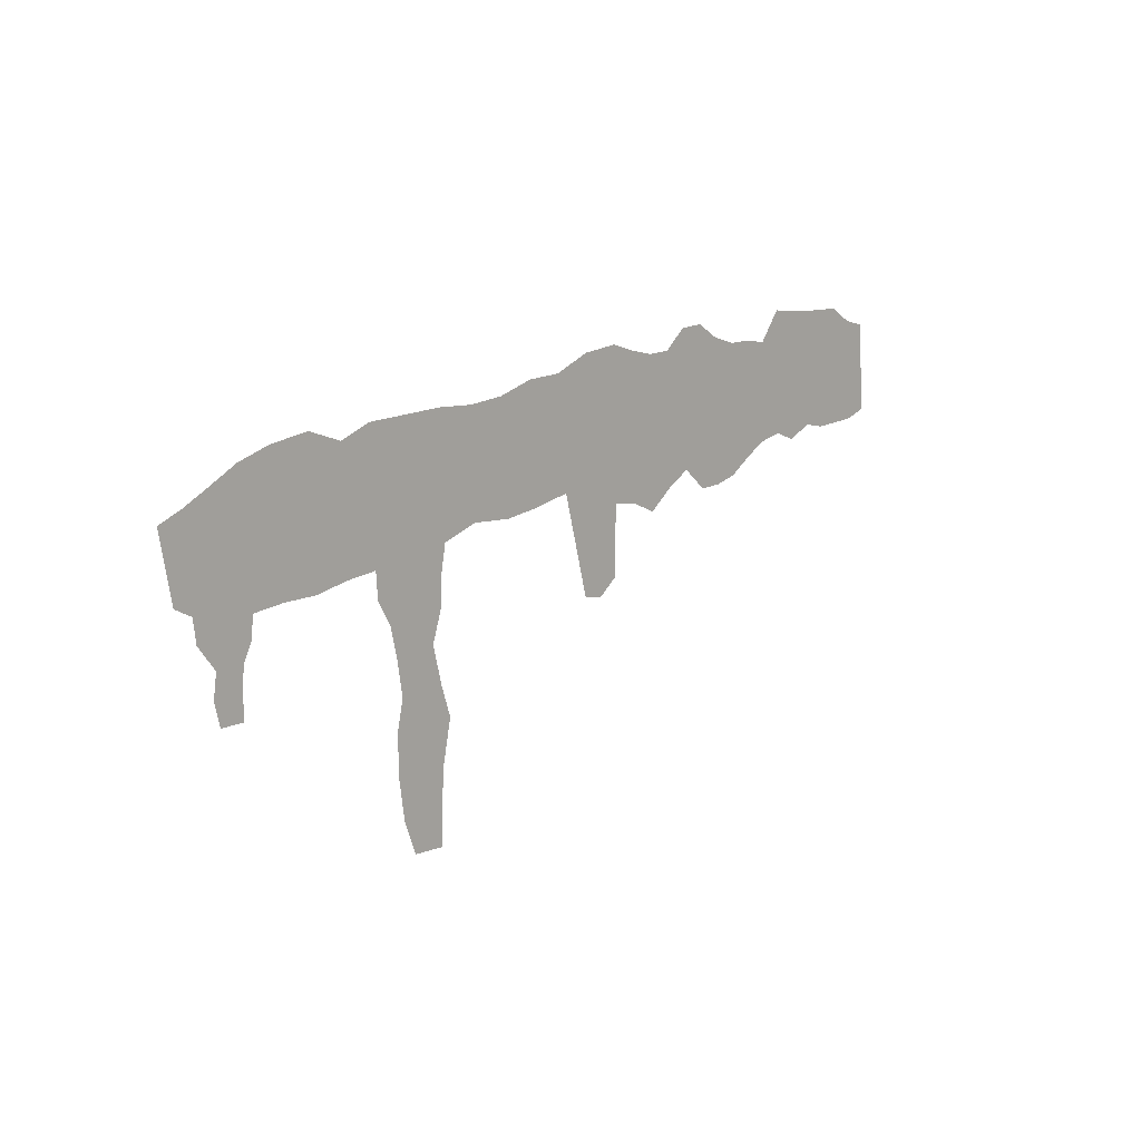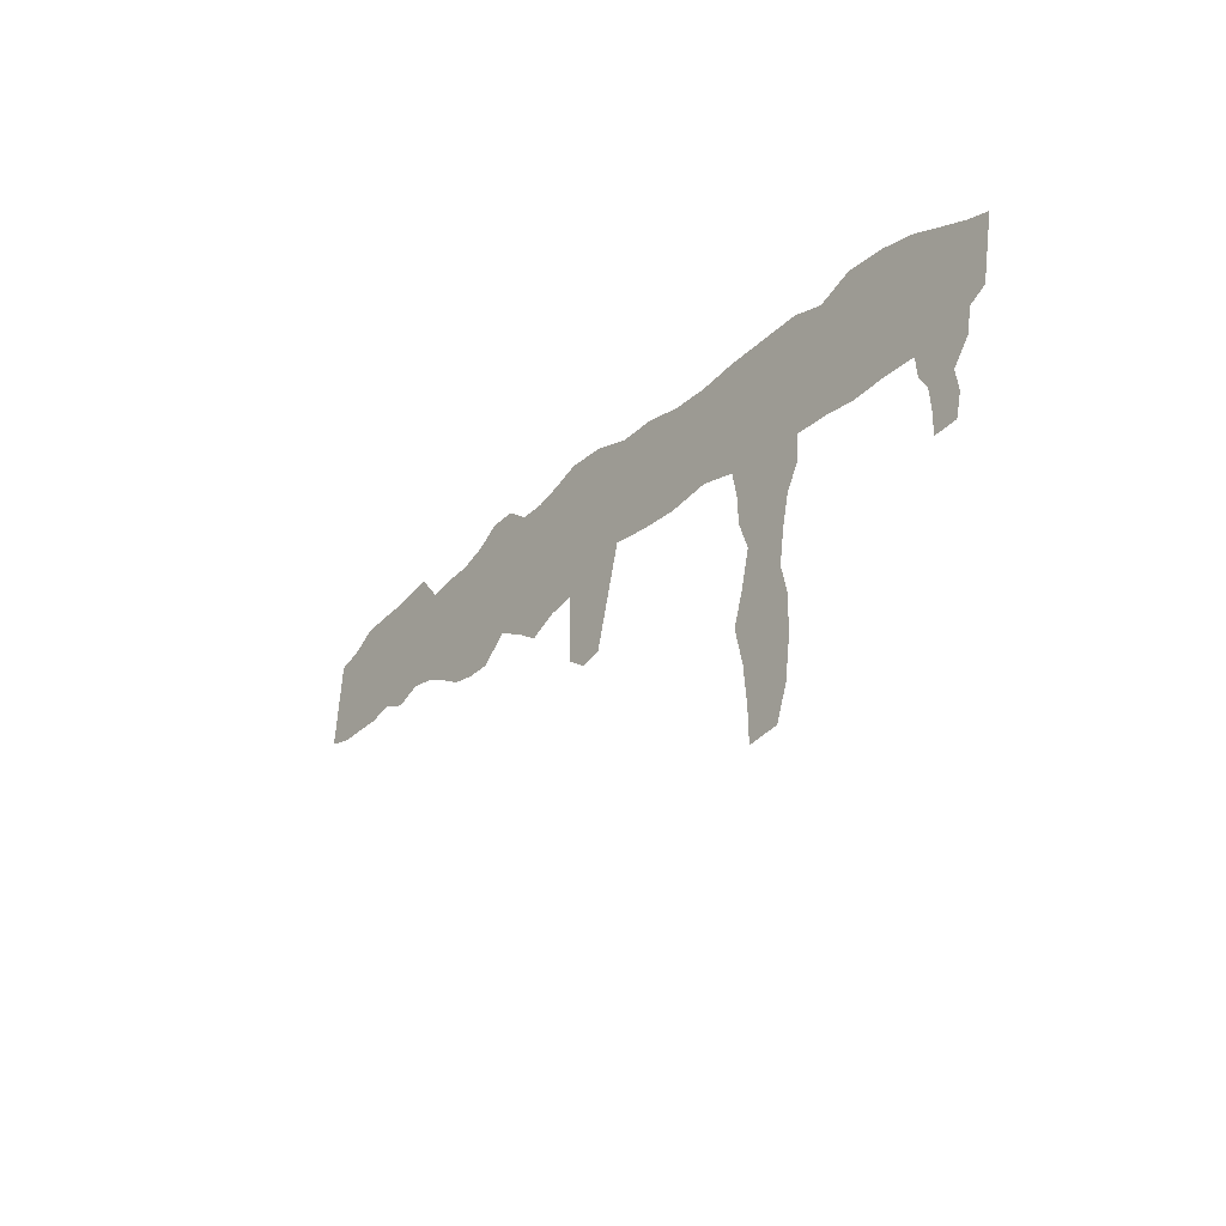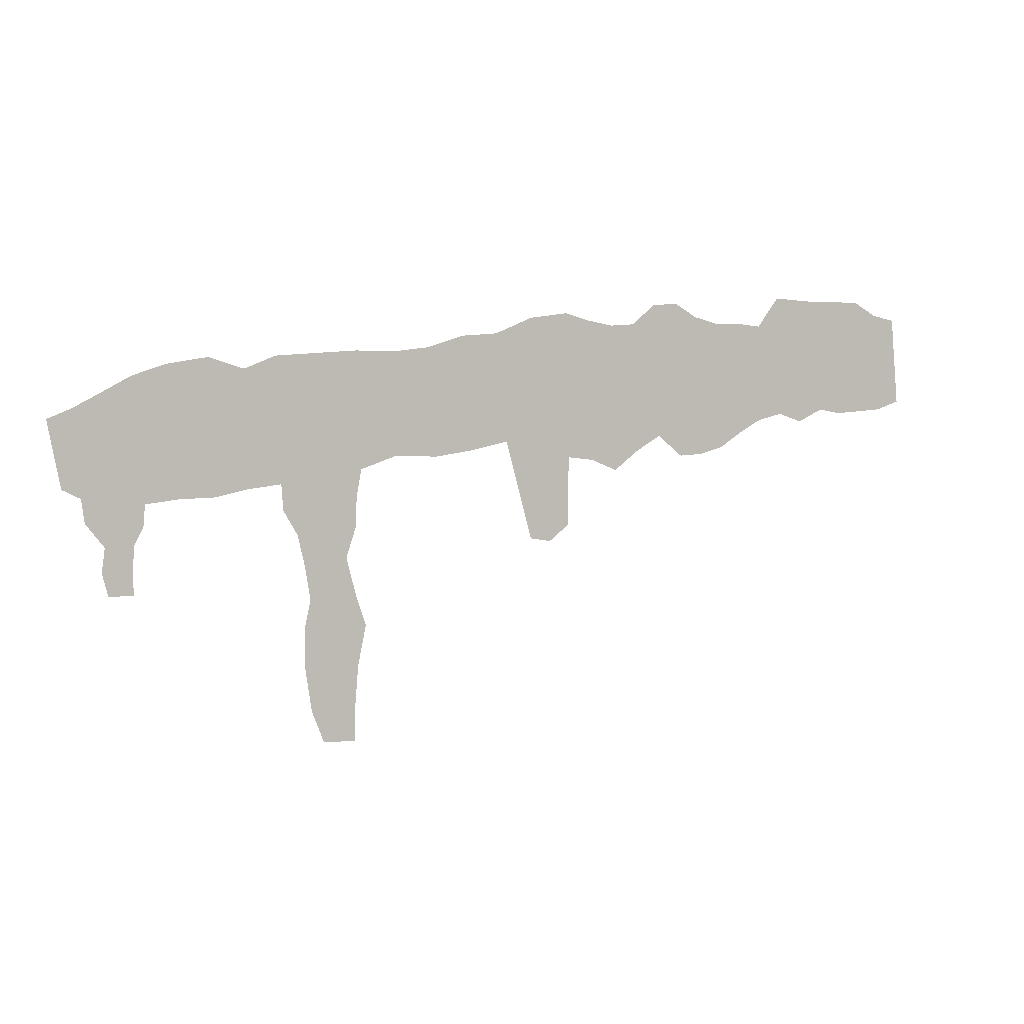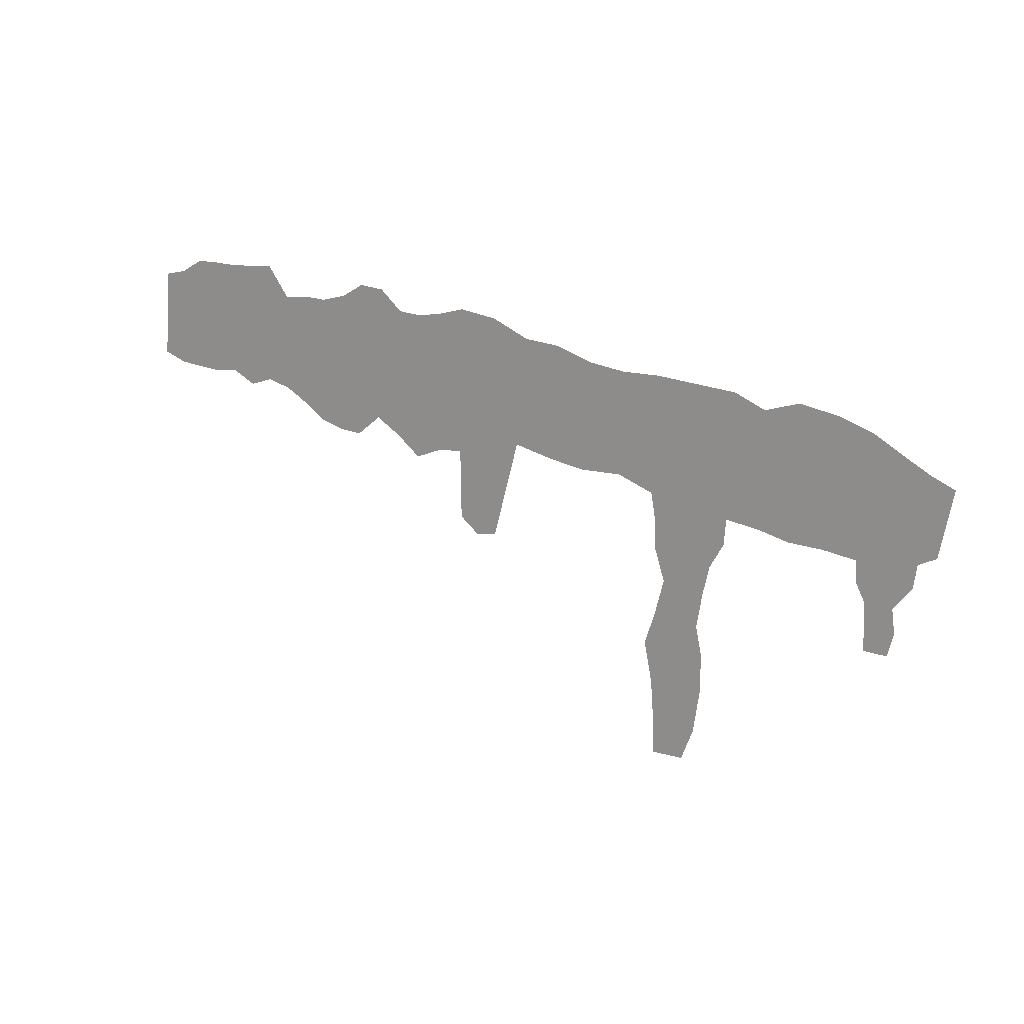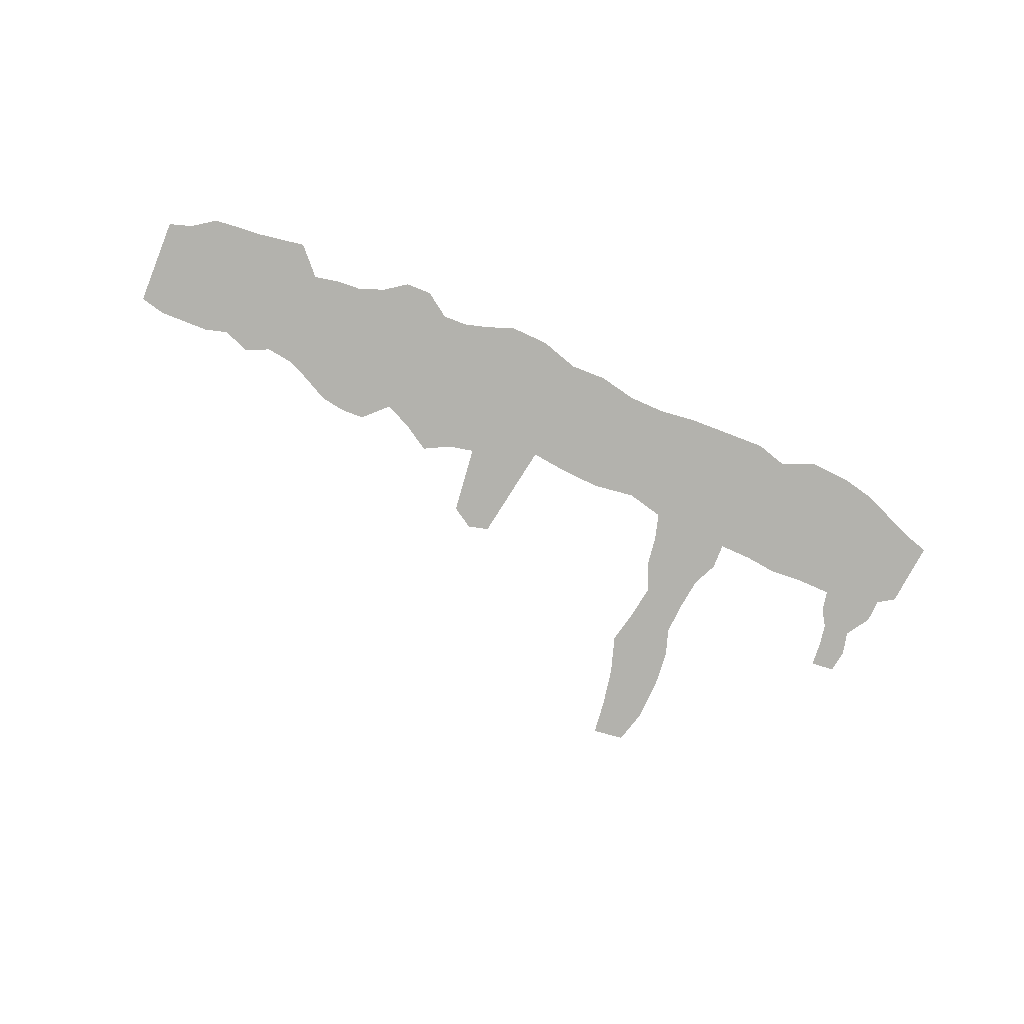
<metadata>
{"format":"obj","ext":"obj","renderer":"f3d","projection":"perspective","resolution":1024,"background":"white","views":[{"elev":10.1,"azim":-48.7,"up":"+Y"},{"elev":-36.3,"azim":-126.8,"up":"+Y"},{"elev":3.3,"azim":-24.2,"up":"+Y"},{"elev":16.4,"azim":-146.1,"up":"+Y"},{"elev":-79.4,"azim":163.0,"up":"+Z"}]}
</metadata>
<code>
g MainMenu_ElysionBoss_Near01_05
v 12.47 -0.4839 0.8651
v 12.18 -0.4857 0.8651
v 12.16 -0.04726 0.8651
v 12.57 -0.03885 0.8651
v 12.44 -0.9396 0.8651
v 12.21 -0.9491 0.8651
v 12.23 -1.322 0.8651
v 12.43 -1.329 0.8651
v 12.45 0.3011 0.8651
v 12.15 0.2817 0.8651
v 12.34 0.7211 0.8651
v 12.12 0.6882 0.8651
v 12.11 1.024 0.8651
v 12.45 1.064 0.8651
v 12.09 1.332 0.8651
v 12.46 1.388 0.8651
v 12.08 1.627 0.8651
v 12.52 1.699 0.8651
v 11.6 1.548 0.8651
v 11.62 1.26 0.8651
v 11.78 0.9856 0.8651
v 11.86 0.6478 0.8651
v 11.92 0.2675 0.8651
v 11.85 -0.05371 0.8651
v 11.86 -0.4878 0.8651
v 11.93 -0.9608 0.8651
v 12.07 -1.317 0.8651
v 12.06 1.852 0.8651
v 12.51 1.918 0.8651
v 12.05 2.077 0.8651
v 12.5 2.136 0.8651
v 12.04 2.302 0.8651
v 12.49 2.355 0.8651
v 12.03 2.528 0.8651
v 11.56 2.48 0.8651
v 11.57 2.247 0.8651
v 12.48 2.573 0.8651
v 12.92 2.423 0.8651
v 12.91 2.616 0.8651
v 13.35 2.646 0.8651
v 13.37 2.442 0.8651
v 13.79 2.541 0.8651
v 13.77 2.757 0.8651
v 13.8 2.324 0.8651
v 14.24 2.401 0.8651
v 14.22 2.606 0.8651
v 13.38 2.237 0.8651
v 13.82 2.108 0.8651
v 13.4 2.032 0.8651
v 13.84 1.892 0.8651
v 13.42 1.828 0.8651
v 13.34 2.851 0.8651
v 13.76 2.973 0.8651
v 13.32 3.055 0.8651
v 13.74 3.189 0.8651
v 12.93 1.844 0.8651
v 12.93 2.037 0.8651
v 12.92 2.23 0.8651
v 12.9 3.003 0.8651
v 12.9 2.81 0.8651
v 12.47 2.792 0.8651
v 12.47 3.011 0.8651
v 12.01 2.978 0.8651
v 12.02 2.753 0.8651
v 11.54 2.945 0.8651
v 11.55 2.713 0.8651
v 11.19 2.802 0.8651
v 11.19 2.585 0.8651
v 11.2 2.369 0.8651
v 11.2 2.152 0.8651
v 11.58 2.014 0.8651
v 11.21 1.935 0.8651
v 10.84 1.922 0.8651
v 10.83 2.173 0.8651
v 10.4 2.128 0.8651
v 10.42 1.889 0.8651
v 10.38 2.368 0.8651
v 10 2.268 0.8651
v 10.02 2.041 0.8651
v 9.668 2.159 0.8651
v 9.649 2.35 0.8651
v 9.979 2.494 0.8651
v 9.631 2.54 0.8651
v 9.957 2.72 0.8651
v 9.686 1.969 0.8651
v 10.05 1.815 0.8651
v 9.704 1.779 0.8651
v 9.352 2.06 0.8651
v 9.368 1.903 0.8651
v 9.14 1.901 0.8651
v 9.116 2.023 0.8651
v 9.165 1.778 0.8651
v 9.384 1.747 0.8651
v 9.189 1.655 0.8651
v 9.4 1.59 0.8651
v 9.214 1.532 0.8651
v 9.416 1.433 0.8651
v 9.091 2.146 0.8651
v 9.336 2.217 0.8651
v 9.067 2.269 0.8651
v 9.32 2.374 0.8651
v 9.723 1.589 0.8651
v 10.07 1.589 0.8651
v 9.741 1.399 0.8651
v 9.454 1.172 0.8651
v 9.76 1.148 0.8651
v 10.09 1.363 0.8651
v 10.07 1.124 0.8651
v 9.973 0.9284 0.8651
v 9.778 0.9194 0.8651
v 9.955 0.6687 0.8651
v 9.798 0.6602 0.8651
v 9.818 0.3955 0.8651
v 9.962 0.3986 0.8651
v 9.66 0.914 0.8651
v 9.625 0.6509 0.8651
v 9.692 0.3928 0.8651
v 10.47 1.409 0.8651
v 10.45 1.649 0.8651
v 10.86 1.421 0.8651
v 10.85 1.671 0.8651
v 11.22 1.502 0.8651
v 11.21 1.719 0.8651
v 11.59 1.781 0.8651
v 15.06 1.209 0.8651
v 14.8 1.095 0.8651
v 14.78 1.358 0.8651
v 15.06 1.406 0.8651
v 14.76 1.62 0.8651
v 14.44 1.431 0.8651
v 14.36 1.711 0.8651
v 15.07 1.603 0.8651
v 15.07 1.8 0.8651
v 14.73 1.882 0.8651
v 15.06 1.012 0.8651
v 14.83 0.833 0.8651
v 14.59 0.8725 0.8651
v 14.51 1.152 0.8651
v 14.28 1.99 0.8651
v 15.06 2.078 0.8651
v 14.71 2.136 0.8651
v 15.06 2.355 0.8651
v 14.68 2.39 0.8651
v 15.05 2.632 0.8651
v 14.66 2.643 0.8651
v 15.05 2.909 0.8651
v 15.34 2.845 0.8651
v 15.35 2.576 0.8651
v 15.64 2.768 0.8651
v 15.65 2.487 0.8651
v 15.94 2.608 0.8651
v 15.93 2.855 0.8651
v 14.63 2.897 0.8651
v 14.2 2.811 0.8651
v 15.04 3.187 0.8651
v 14.61 3.15 0.8651
v 14.59 3.404 0.8651
v 15.03 3.464 0.8651
v 15.95 2.361 0.8651
v 16.23 2.551 0.8651
v 16.22 2.808 0.8651
v 15.66 2.206 0.8651
v 15.96 2.113 0.8651
v 15.67 1.925 0.8651
v 15.97 1.866 0.8651
v 15.68 1.644 0.8651
v 14.18 3.016 0.8651
v 14.15 3.221 0.8651
v 16.51 2.702 0.8651
v 16.5 3.003 0.8651
v 16.2 3.064 0.8651
v 16.77 2.905 0.8651
v 16.76 3.176 0.8651
v 16.48 3.303 0.8651
v 16.74 3.448 0.8651
v 16.47 3.603 0.8651
v 16.78 2.634 0.8651
v 16.53 2.402 0.8651
v 16.8 2.362 0.8651
v 17.07 2.632 0.8651
v 17.08 2.386 0.8651
v 17.36 2.515 0.8651
v 17.35 2.731 0.8651
v 16.54 2.102 0.8651
v 16.81 2.091 0.8651
v 16.55 1.802 0.8651
v 16.82 1.819 0.8651
v 17.07 2.877 0.8651
v 17.33 2.947 0.8651
v 17.63 2.786 0.8651
v 17.62 2.974 0.8651
v 17.9 2.993 0.8651
v 17.91 2.76 0.8651
v 17.63 2.599 0.8651
v 18.19 2.937 0.8651
v 18.2 2.692 0.8651
v 18.49 2.783 0.8651
v 18.48 3.001 0.8651
v 17.89 3.226 0.8651
v 17.62 3.162 0.8651
v 17.88 3.459 0.8651
v 17.62 3.349 0.8651
v 17.87 3.692 0.8651
v 17.92 2.527 0.8651
v 17.64 2.411 0.8651
v 17.93 2.294 0.8651
v 17.64 2.224 0.8651
v 18.75 2.982 0.8651
v 18.74 3.209 0.8651
v 18.47 3.219 0.8651
v 19.02 3.214 0.8651
v 19.02 3.437 0.8651
v 18.73 3.437 0.8651
v 19.01 3.66 0.8651
v 18.73 3.664 0.8651
v 19.03 2.991 0.8651
v 18.76 2.755 0.8651
v 19.04 2.769 0.8651
v 19.31 2.925 0.8651
v 19.33 2.732 0.8651
v 19.61 2.778 0.8651
v 19.59 2.946 0.8651
v 19.05 2.546 0.8651
v 18.77 2.528 0.8651
v 19.06 2.323 0.8651
v 18.78 2.301 0.8651
v 19.58 3.113 0.8651
v 19.3 3.119 0.8651
v 19.56 3.281 0.8651
v 19.29 3.312 0.8651
v 19.55 3.449 0.8651
v 19.28 3.505 0.8651
v 19.62 2.61 0.8651
v 19.34 2.539 0.8651
v 19.63 2.442 0.8651
v 19.35 2.345 0.8651
v 18.51 2.346 0.8651
v 18.5 2.564 0.8651
v 18.2 2.446 0.8651
v 18.21 2.201 0.8651
v 10.8 2.674 0.8651
v 10.36 2.608 0.8651
v 10.33 2.848 0.8651
v 10.79 2.925 0.8651
v 10.82 2.424 0.8651
v 15.92 3.103 0.8651
v 15.63 3.05 0.8651
v 15.62 3.331 0.8651
v 15.91 3.35 0.8651
v 15.34 3.114 0.8651
v 15.33 3.383 0.8651
v 16.19 3.321 0.8651
v 16.17 3.577 0.8651
v 14.26 2.195 0.8651
v 17.32 3.163 0.8651
v 17.06 3.123 0.8651
v 17.05 3.369 0.8651
v 17.31 3.38 0.8651
v 17.09 2.14 0.8651
v 17.37 2.299 0.8651
v 17.39 2.083 0.8651
v 17.1 1.894 0.8651
v 16.26 2.038 0.8651
v 16.24 2.295 0.8651
v 18.46 3.438 0.8651
v 18.45 3.656 0.8651
v 18.17 3.428 0.8651
v 18.16 3.674 0.8651
v 18.18 3.183 0.8651
v 15.36 2.037 0.8651
v 15.37 1.768 0.8651
v 15.36 2.306 0.8651
g MainMenu_ElysionBoss_Near01_05_0
f 3 2 1
f 4 3 1
f 1 2 5
f 2 6 5
f 5 6 7
f 8 5 7
f 3 4 9
f 10 3 9
f 9 11 10
f 11 12 10
f 13 12 11
f 14 13 11
f 15 13 14
f 16 15 14
f 17 15 16
f 18 17 16
f 15 17 19
f 20 15 19
f 21 13 15
f 20 21 15
f 22 12 13
f 21 22 13
f 10 12 22
f 23 10 22
f 3 10 23
f 24 3 23
f 24 25 3
f 25 2 3
f 25 26 2
f 26 6 2
f 26 27 6
f 27 7 6
f 17 18 28
f 18 29 28
f 28 29 30
f 29 31 30
f 32 30 31
f 33 32 31
f 34 32 33
f 32 34 35
f 36 32 35
f 30 32 36
f 37 34 33
f 33 38 37
f 38 39 37
f 40 39 38
f 41 40 38
f 41 42 40
f 42 43 40
f 44 42 41
f 42 44 45
f 46 42 45
f 43 42 46
f 47 44 41
f 48 44 47
f 49 48 47
f 50 48 49
f 51 50 49
f 52 40 43
f 53 52 43
f 54 52 53
f 55 54 53
f 51 49 56
f 49 57 56
f 49 47 57
f 56 57 29
f 18 56 29
f 29 57 31
f 57 58 31
f 47 58 57
f 31 58 33
f 58 38 33
f 41 38 58
f 47 41 58
f 54 59 52
f 59 60 52
f 61 60 59
f 62 61 59
f 62 63 61
f 63 64 61
f 61 64 37
f 64 34 37
f 61 37 39
f 60 61 39
f 60 39 40
f 52 60 40
f 63 65 64
f 65 66 64
f 64 66 34
f 65 67 66
f 67 68 66
f 66 68 35
f 66 35 34
f 68 69 35
f 35 69 36
f 69 70 36
f 36 70 71
f 70 72 71
f 73 72 70
f 74 73 70
f 74 70 69
f 74 75 73
f 75 76 73
f 77 75 74
f 75 77 78
f 79 75 78
f 76 75 79
f 78 80 79
f 81 80 78
f 82 81 78
f 82 78 77
f 83 81 82
f 84 83 82
f 80 85 79
f 79 85 86
f 86 76 79
f 85 87 86
f 85 80 88
f 89 85 88
f 87 85 89
f 89 88 90
f 88 91 90
f 89 90 92
f 93 89 92
f 93 87 89
f 93 92 94
f 95 93 94
f 87 93 95
f 95 94 96
f 97 95 96
f 98 91 88
f 99 98 88
f 100 98 99
f 101 100 99
f 86 87 102
f 102 95 97
f 103 86 102
f 103 102 104
f 104 102 97
f 97 105 104
f 105 106 104
f 104 106 107
f 107 103 104
f 106 108 107
f 108 106 109
f 106 110 109
f 109 110 111
f 110 112 111
f 111 112 113
f 114 111 113
f 115 110 106
f 105 115 106
f 112 110 115
f 116 112 115
f 117 113 112
f 116 117 112
f 107 118 103
f 118 119 103
f 118 120 119
f 120 121 119
f 121 73 119
f 73 76 119
f 120 122 121
f 122 123 121
f 121 123 73
f 122 19 123
f 19 124 123
f 123 124 72
f 123 72 73
f 124 71 72
f 119 76 86
f 103 119 86
f 19 17 124
f 17 28 124
f 124 28 71
f 28 30 71
f 71 30 36
f 127 126 125
f 128 127 125
f 129 127 128
f 127 129 130
f 129 131 130
f 132 129 128
f 129 132 133
f 134 129 133
f 131 129 134
f 135 125 126
f 136 135 126
f 136 126 137
f 126 138 137
f 127 130 138
f 126 127 138
f 139 131 134
f 133 140 134
f 140 141 134
f 134 141 139
f 140 142 141
f 142 143 141
f 143 142 144
f 145 143 144
f 145 144 146
f 147 146 144
f 148 147 144
f 148 144 142
f 149 147 148
f 150 149 148
f 150 151 149
f 151 152 149
f 153 145 146
f 145 153 154
f 46 145 154
f 153 146 155
f 156 153 155
f 157 156 155
f 158 157 155
f 159 151 150
f 151 159 160
f 161 151 160
f 152 151 161
f 162 159 150
f 163 159 162
f 164 163 162
f 165 163 164
f 166 165 164
f 154 43 46
f 53 43 154
f 167 53 154
f 53 167 168
f 168 167 156
f 157 168 156
f 55 53 168
f 169 161 160
f 169 170 161
f 170 171 161
f 170 169 172
f 170 172 173
f 174 170 173
f 171 170 174
f 174 173 175
f 176 174 175
f 169 177 172
f 169 178 177
f 178 179 177
f 177 179 180
f 179 181 180
f 180 181 182
f 183 180 182
f 179 178 184
f 185 179 184
f 185 184 186
f 187 185 186
f 188 180 183
f 177 180 188
f 189 188 183
f 183 190 189
f 190 191 189
f 191 190 192
f 192 190 193
f 190 194 193
f 194 190 183
f 182 194 183
f 192 193 195
f 193 196 195
f 195 196 197
f 198 195 197
f 199 191 192
f 200 191 199
f 189 191 200
f 201 200 199
f 202 200 201
f 203 202 201
f 204 193 194
f 196 193 204
f 205 204 194
f 206 204 205
f 207 206 205
f 208 198 197
f 208 209 198
f 209 210 198
f 209 208 211
f 209 211 212
f 213 209 212
f 210 209 213
f 213 212 214
f 215 213 214
f 208 216 211
f 208 217 216
f 217 218 216
f 216 218 219
f 218 220 219
f 219 220 221
f 222 219 221
f 223 218 217
f 220 218 223
f 224 223 217
f 225 223 224
f 226 225 224
f 219 222 227
f 228 219 227
f 216 219 228
f 228 227 229
f 230 228 229
f 230 229 231
f 232 230 231
f 233 221 220
f 234 233 220
f 234 223 225
f 234 220 223
f 235 233 234
f 236 235 234
f 236 234 225
f 212 230 232
f 214 212 232
f 211 228 230
f 212 211 230
f 211 216 228
f 226 224 237
f 224 238 237
f 224 217 238
f 217 197 238
f 217 208 197
f 237 238 239
f 240 237 239
f 238 197 196
f 239 238 196
f 240 239 206
f 239 204 206
f 239 196 204
f 243 242 241
f 244 243 241
f 241 242 245
f 242 77 245
f 245 77 74
f 244 241 67
f 241 68 67
f 241 245 68
f 245 69 68
f 245 74 69
f 243 84 242
f 84 82 242
f 242 82 77
f 248 247 246
f 249 248 246
f 246 247 152
f 247 149 152
f 250 247 248
f 251 250 248
f 251 158 250
f 158 155 250
f 155 146 250
f 146 147 250
f 147 149 247
f 250 147 247
f 249 246 252
f 253 249 252
f 253 252 176
f 252 174 176
f 252 171 174
f 246 152 171
f 252 246 171
f 171 152 161
f 139 254 48
f 50 139 48
f 48 254 44
f 254 45 44
f 141 254 139
f 143 45 254
f 141 143 254
f 143 145 45
f 145 46 45
f 102 87 95
f 101 99 81
f 83 101 81
f 81 99 80
f 99 88 80
f 257 256 255
f 258 257 255
f 255 256 189
f 256 188 189
f 173 256 257
f 175 173 257
f 172 188 256
f 173 172 256
f 172 177 188
f 258 255 202
f 255 200 202
f 255 189 200
f 261 260 259
f 262 261 259
f 259 260 181
f 260 182 181
f 262 259 185
f 187 262 185
f 259 181 179
f 185 259 179
f 261 207 260
f 207 205 260
f 260 205 182
f 205 194 182
f 184 264 263
f 186 184 263
f 184 178 264
f 178 160 264
f 178 169 160
f 263 264 163
f 165 263 163
f 264 160 159
f 163 264 159
f 266 265 213
f 215 266 213
f 265 210 213
f 267 265 266
f 265 267 210
f 268 267 266
f 267 269 210
f 210 269 198
f 269 195 198
f 201 267 268
f 203 201 268
f 199 269 267
f 201 199 267
f 192 195 269
f 199 192 269
f 270 140 133
f 271 270 133
f 270 272 140
f 272 142 140
f 272 148 142
f 164 270 271
f 166 164 271
f 162 272 270
f 164 162 270
f 150 148 272
f 162 150 272
f 167 154 153
f 156 167 153

</code>
